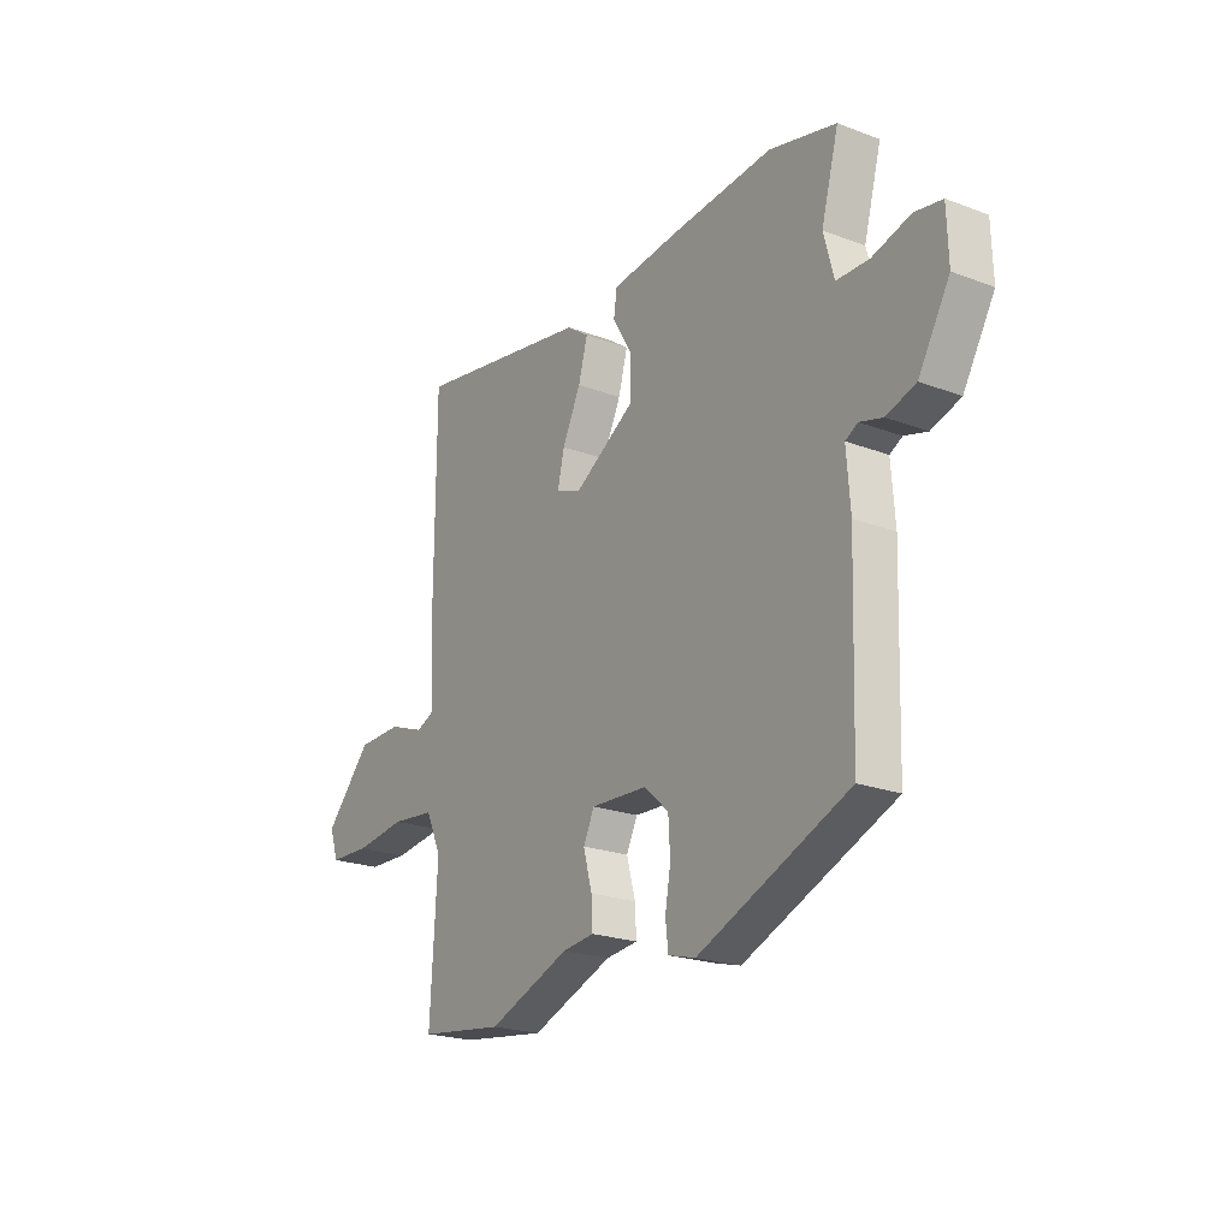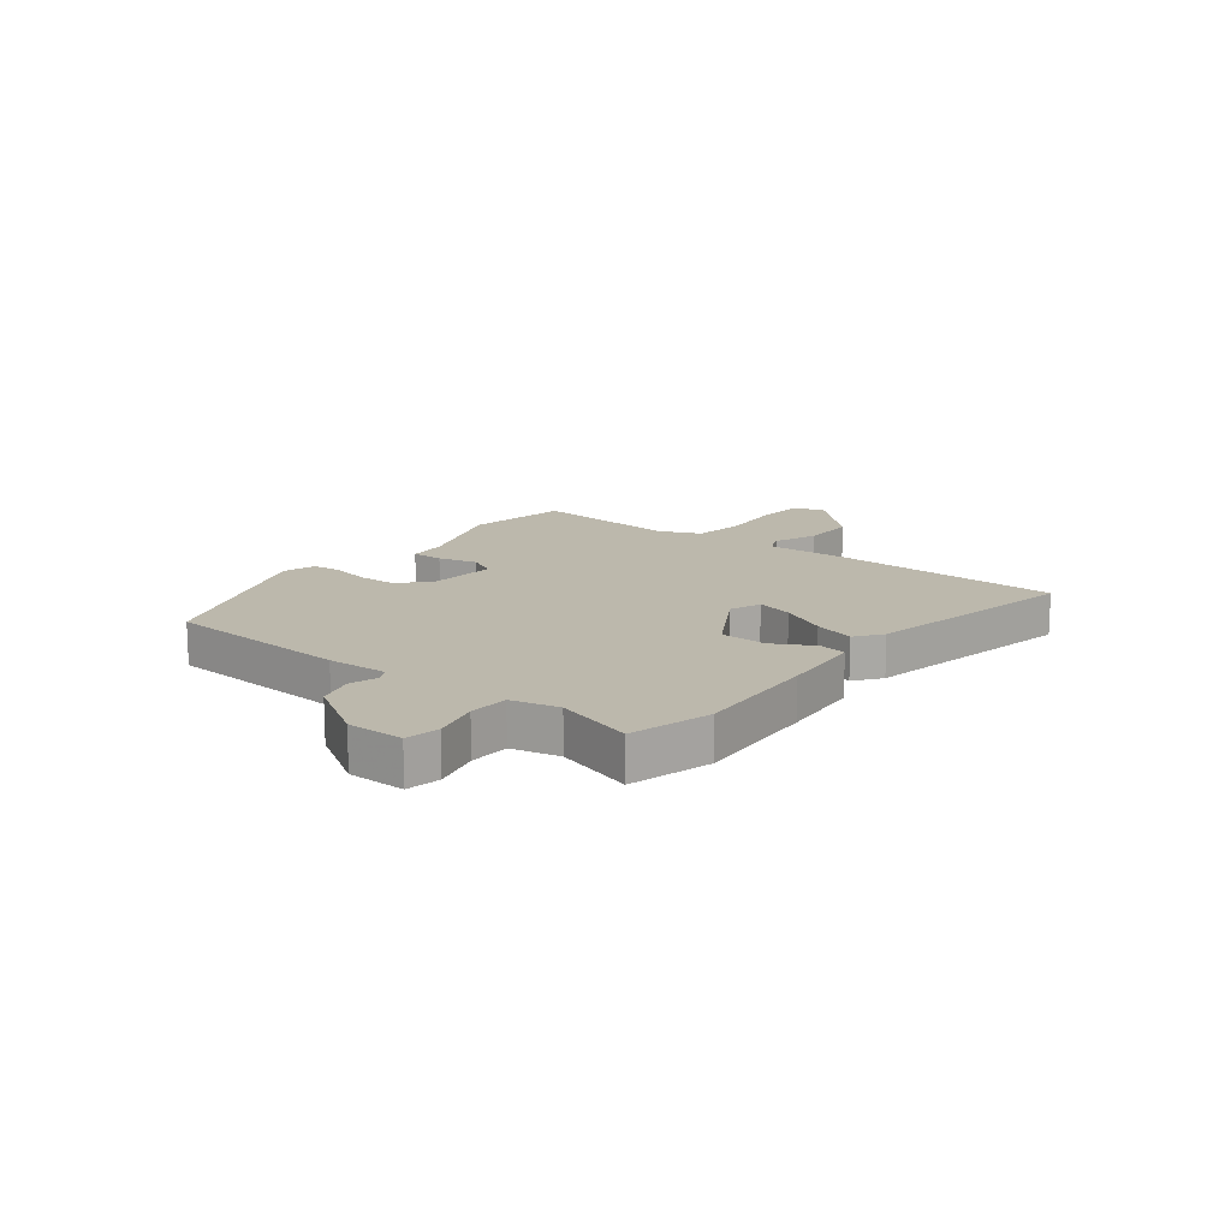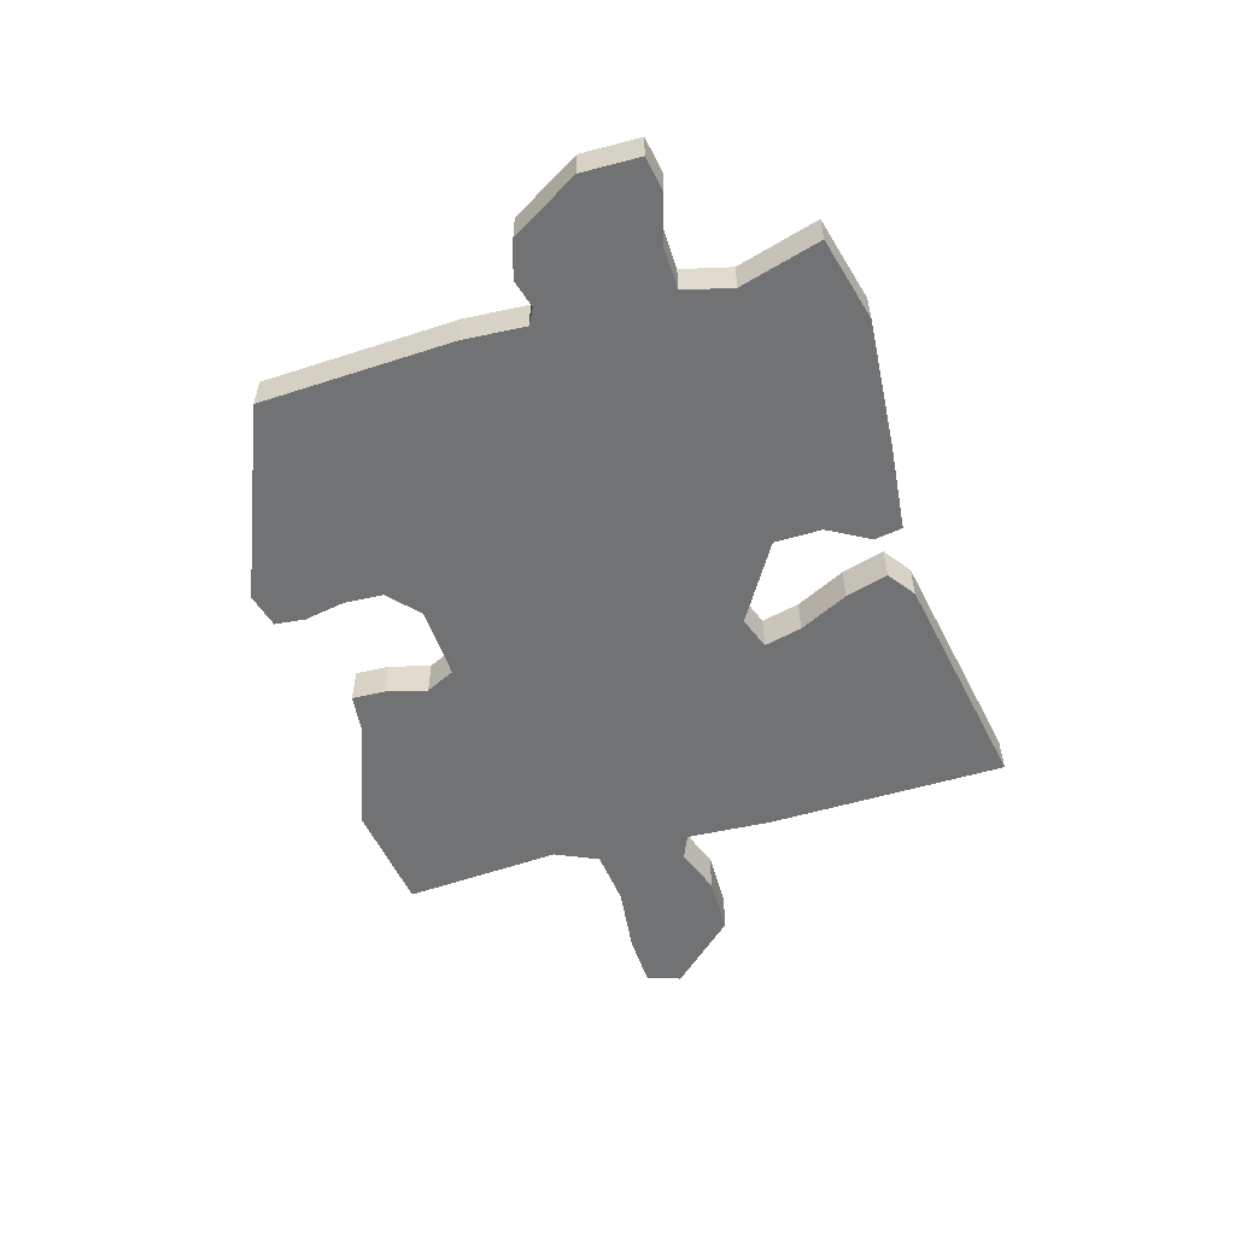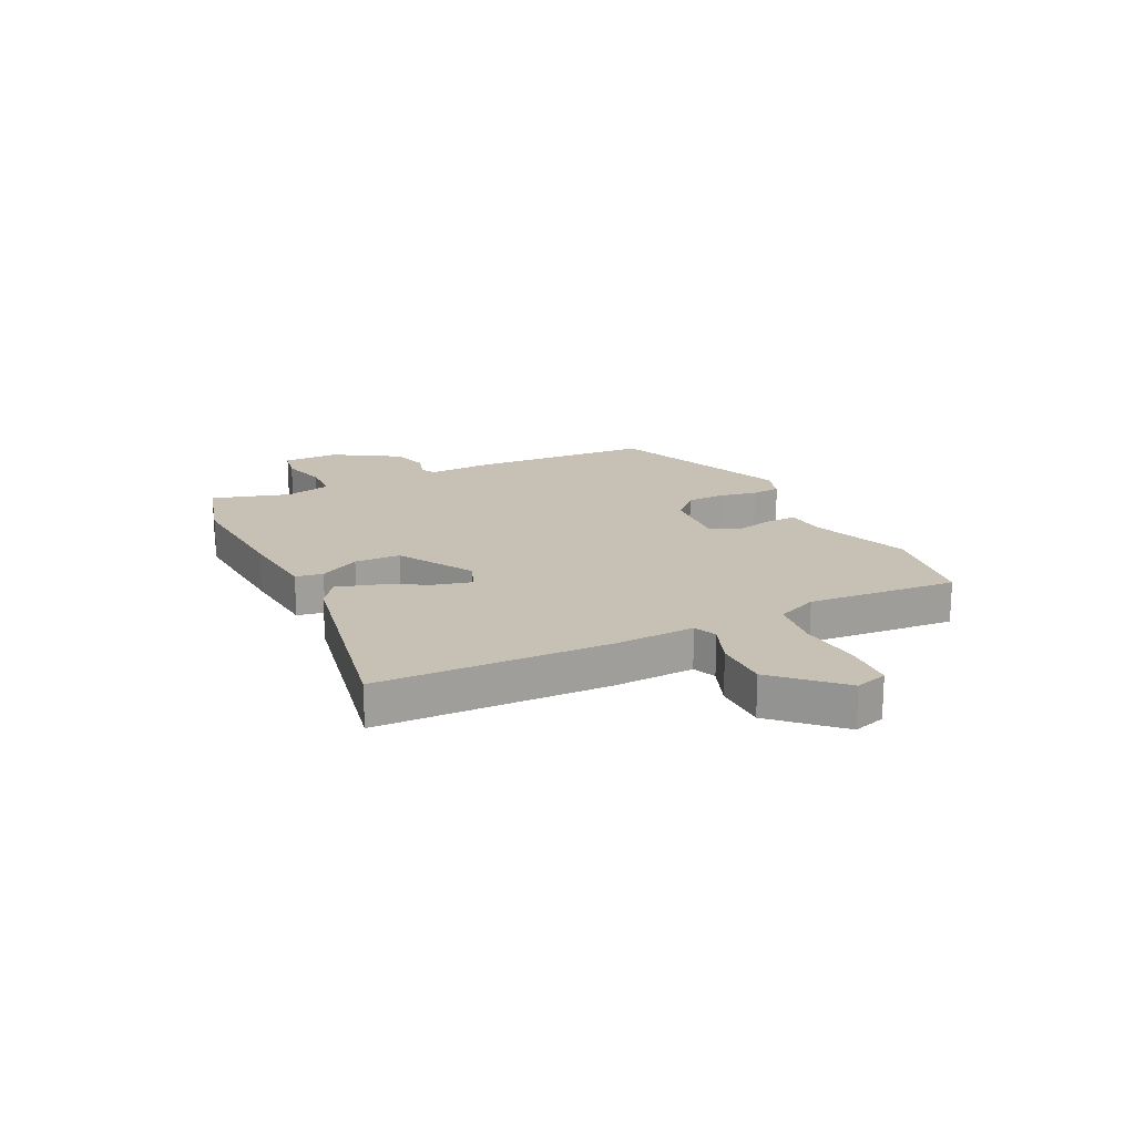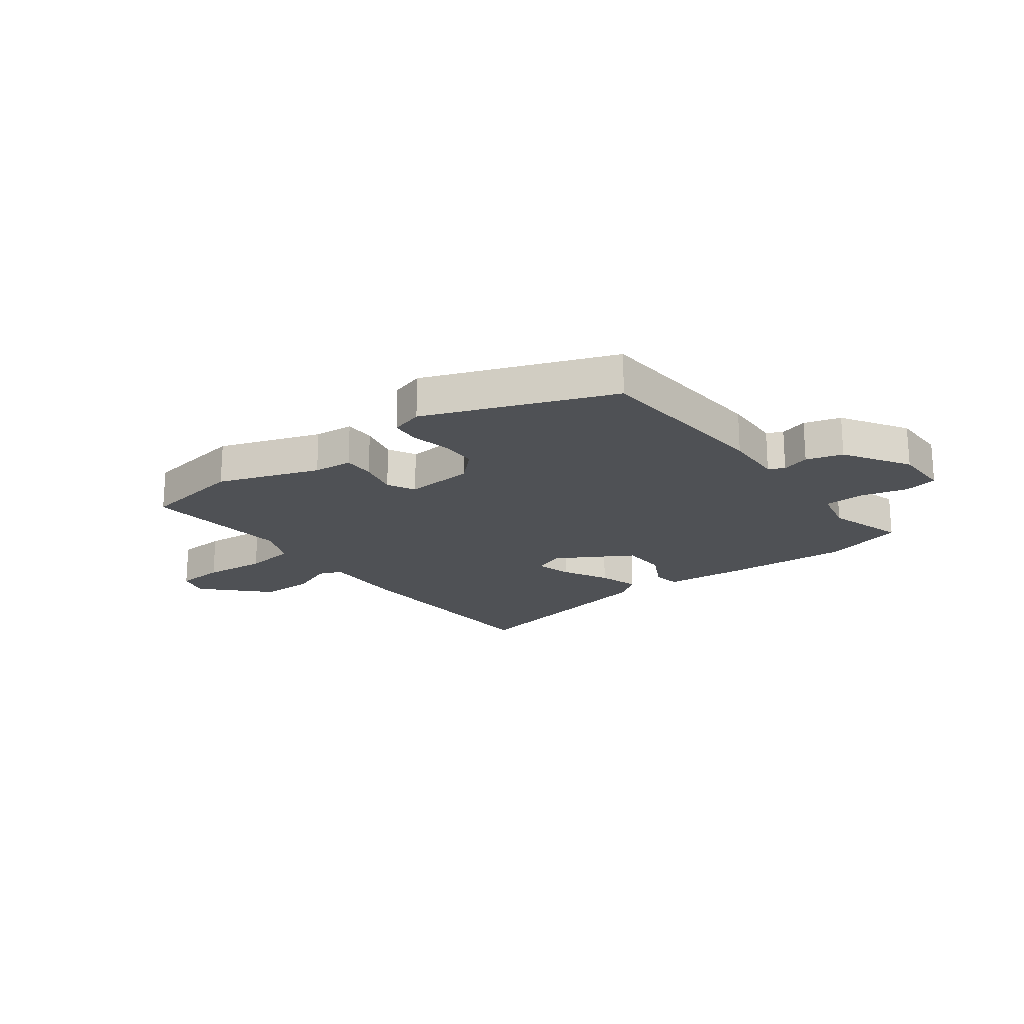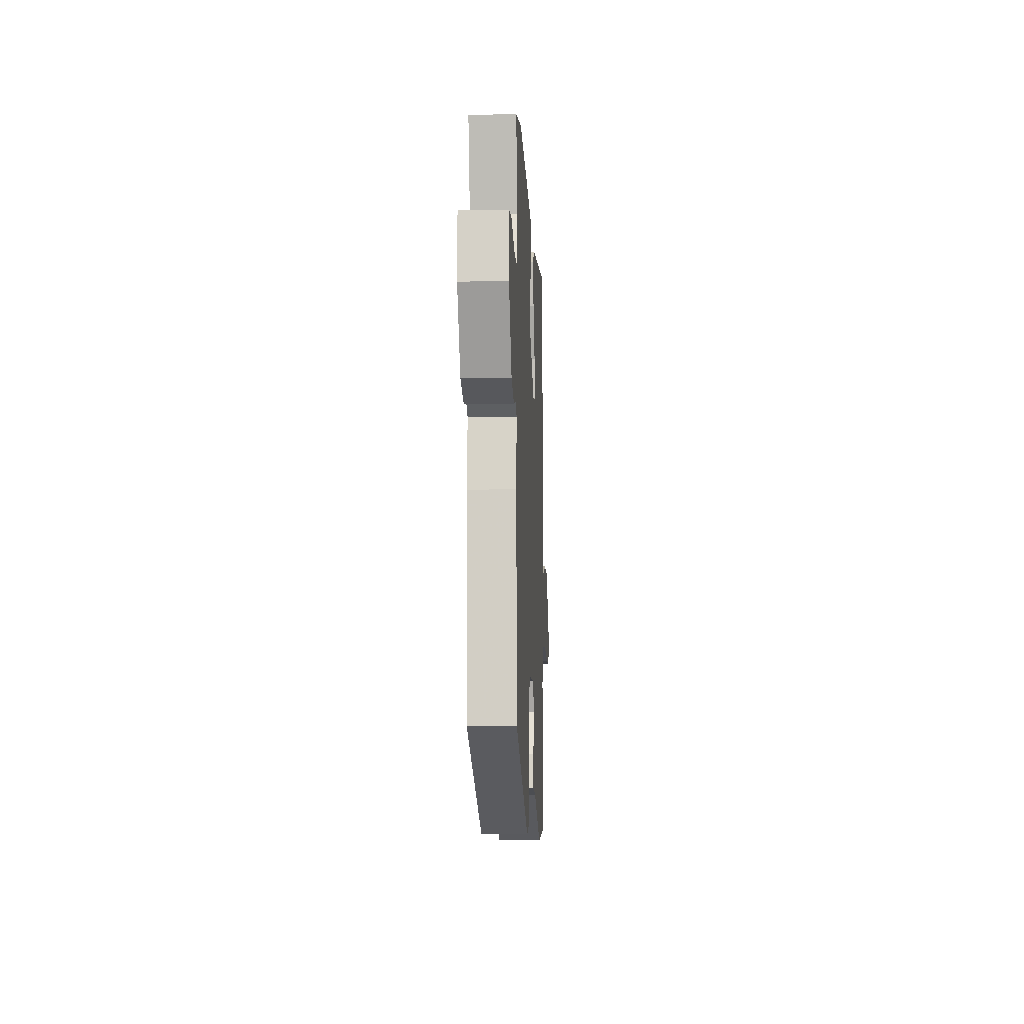
<metadata>
{"format":"obj","ext":"obj","renderer":"f3d","projection":"perspective","resolution":1024,"background":"white","views":[{"elev":-21.9,"azim":-123.5,"up":"+Z"},{"elev":14.6,"azim":-50.5,"up":"+Y"},{"elev":-55.5,"azim":-73.0,"up":"+Y"},{"elev":18.5,"azim":65.3,"up":"+Y"},{"elev":-19.8,"azim":-141.2,"up":"+Y"},{"elev":-10.4,"azim":-87.1,"up":"+Z"}]}
</metadata>
<code>
v -0.507 0.07 0.498
v -0.362 0.07 0.534
v -0.138 0.07 0.514
v 0.008 0.07 0.497
v 0.015 0.07 0.448
v -0.026 0.07 0.377
v -0.026 0.07 0.295
v 0.106 0.07 0.212
v 0.162 0.07 0.232
v 0.147 0.07 0.297
v 0.107 0.07 0.381
v 0.087 0.07 0.454
v 0.135 0.07 0.488
v 0.524 0.07 0.555
v 0.525 0.07 0.145
v 0.515 0.07 0
v 0.556 0.07 -0.018
v 0.634 0.07 0.01
v 0.731 0.07 0.008
v 0.833 0.07 -0.104
v 0.814 0.07 -0.161
v 0.726 0.07 -0.164
v 0.613 0.07 -0.15
v 0.519 0.07 -0.16
v 0.485 0.07 -0.233
v 0.5 0.07 -0.5
v 0.314 0.07 -0.525
v 0.136 0.07 -0.456
v 0.066 0.07 -0.448
v 0.069 0.07 -0.392
v 0.088 0.07 -0.322
v 0.064 0.07 -0.272
v -0.059 0.07 -0.278
v -0.112 0.07 -0.326
v -0.116 0.07 -0.394
v -0.104 0.07 -0.463
v -0.11 0.07 -0.515
v -0.169 0.07 -0.531
v -0.496 0.07 -0.393
v -0.507 0.07 -0.06
v -0.499 0.07 0.047
v -0.526 0.07 0.062
v -0.576 0.07 0.048
v -0.64 0.07 0.069
v -0.708 0.07 0.186
v -0.705 0.07 0.287
v -0.645 0.07 0.297
v -0.562 0.07 0.273
v -0.491 0.07 0.274
v -0.469 0.07 0.358
v -0.507 0 0.498
v -0.362 0 0.534
v -0.138 0 0.514
v 0.008 0 0.497
v 0.015 0 0.448
v -0.026 0 0.377
v -0.026 0 0.295
v 0.106 0 0.212
v 0.162 0 0.232
v 0.147 0 0.297
v 0.107 0 0.381
v 0.087 0 0.454
v 0.135 0 0.488
v 0.524 0 0.555
v 0.525 0 0.145
v 0.515 0 0
v 0.556 0 -0.018
v 0.634 0 0.01
v 0.731 0 0.008
v 0.833 0 -0.104
v 0.814 0 -0.161
v 0.726 0 -0.164
v 0.613 0 -0.15
v 0.519 0 -0.16
v 0.485 0 -0.233
v 0.5 0 -0.5
v 0.314 0 -0.525
v 0.136 0 -0.456
v 0.066 0 -0.448
v 0.069 0 -0.392
v 0.088 0 -0.322
v 0.064 0 -0.272
v -0.059 0 -0.278
v -0.112 0 -0.326
v -0.116 0 -0.394
v -0.104 0 -0.463
v -0.11 0 -0.515
v -0.169 0 -0.531
v -0.496 0 -0.393
v -0.507 0 -0.06
v -0.499 0 0.047
v -0.526 0 0.062
v -0.576 0 0.048
v -0.64 0 0.069
v -0.708 0 0.186
v -0.705 0 0.287
v -0.645 0 0.297
v -0.562 0 0.273
v -0.491 0 0.274
v -0.469 0 0.358
f 46 47 48
f 45 46 48
f 44 45 48
f 43 44 48
f 42 43 48
f 41 42 48 49
f 39 40 41
f 38 39 41
f 37 38 41
f 36 37 41
f 35 36 41
f 41 49 50
f 35 41 50
f 34 35 50
f 28 29 30 31
f 27 28 31
f 26 27 31
f 25 26 31
f 24 25 31 32
f 21 22 23
f 20 21 23
f 19 20 23
f 18 19 23
f 17 18 23
f 16 17 23 24
f 14 15 16
f 13 14 16
f 12 13 16
f 11 12 16
f 10 11 16
f 9 10 16 24
f 24 32 33
f 9 24 33
f 8 9 33
f 4 5 6
f 3 4 6
f 2 3 6
f 1 2 6
f 50 1 6
f 50 6 7
f 33 34 50
f 8 33 50
f 7 8 50
f 98 97 96
f 98 96 95
f 98 95 94
f 98 94 93
f 98 93 92
f 99 98 92 91
f 91 90 89
f 91 89 88
f 91 88 87
f 91 87 86
f 91 86 85
f 100 99 91
f 100 91 85
f 100 85 84
f 81 80 79 78
f 81 78 77
f 81 77 76
f 81 76 75
f 82 81 75 74
f 73 72 71
f 73 71 70
f 73 70 69
f 73 69 68
f 73 68 67
f 74 73 67 66
f 66 65 64
f 66 64 63
f 66 63 62
f 66 62 61
f 66 61 60
f 74 66 60 59
f 83 82 74
f 83 74 59
f 83 59 58
f 56 55 54
f 56 54 53
f 56 53 52
f 56 52 51
f 56 51 100
f 57 56 100
f 100 84 83
f 100 83 58
f 100 58 57
f 1 51 52 2
f 2 52 53 3
f 3 53 54 4
f 4 54 55 5
f 5 55 56 6
f 6 56 57 7
f 7 57 58 8
f 8 58 59 9
f 9 59 60 10
f 10 60 61 11
f 11 61 62 12
f 12 62 63 13
f 13 63 64 14
f 14 64 65 15
f 15 65 66 16
f 16 66 67 17
f 17 67 68 18
f 18 68 69 19
f 19 69 70 20
f 20 70 71 21
f 21 71 72 22
f 22 72 73 23
f 23 73 74 24
f 24 74 75 25
f 25 75 76 26
f 26 76 77 27
f 27 77 78 28
f 28 78 79 29
f 29 79 80 30
f 30 80 81 31
f 31 81 82 32
f 32 82 83 33
f 33 83 84 34
f 34 84 85 35
f 35 85 86 36
f 36 86 87 37
f 37 87 88 38
f 38 88 89 39
f 39 89 90 40
f 40 90 91 41
f 41 91 92 42
f 42 92 93 43
f 43 93 94 44
f 44 94 95 45
f 45 95 96 46
f 46 96 97 47
f 47 97 98 48
f 48 98 99 49
f 49 99 100 50
f 50 100 51 1

</code>
